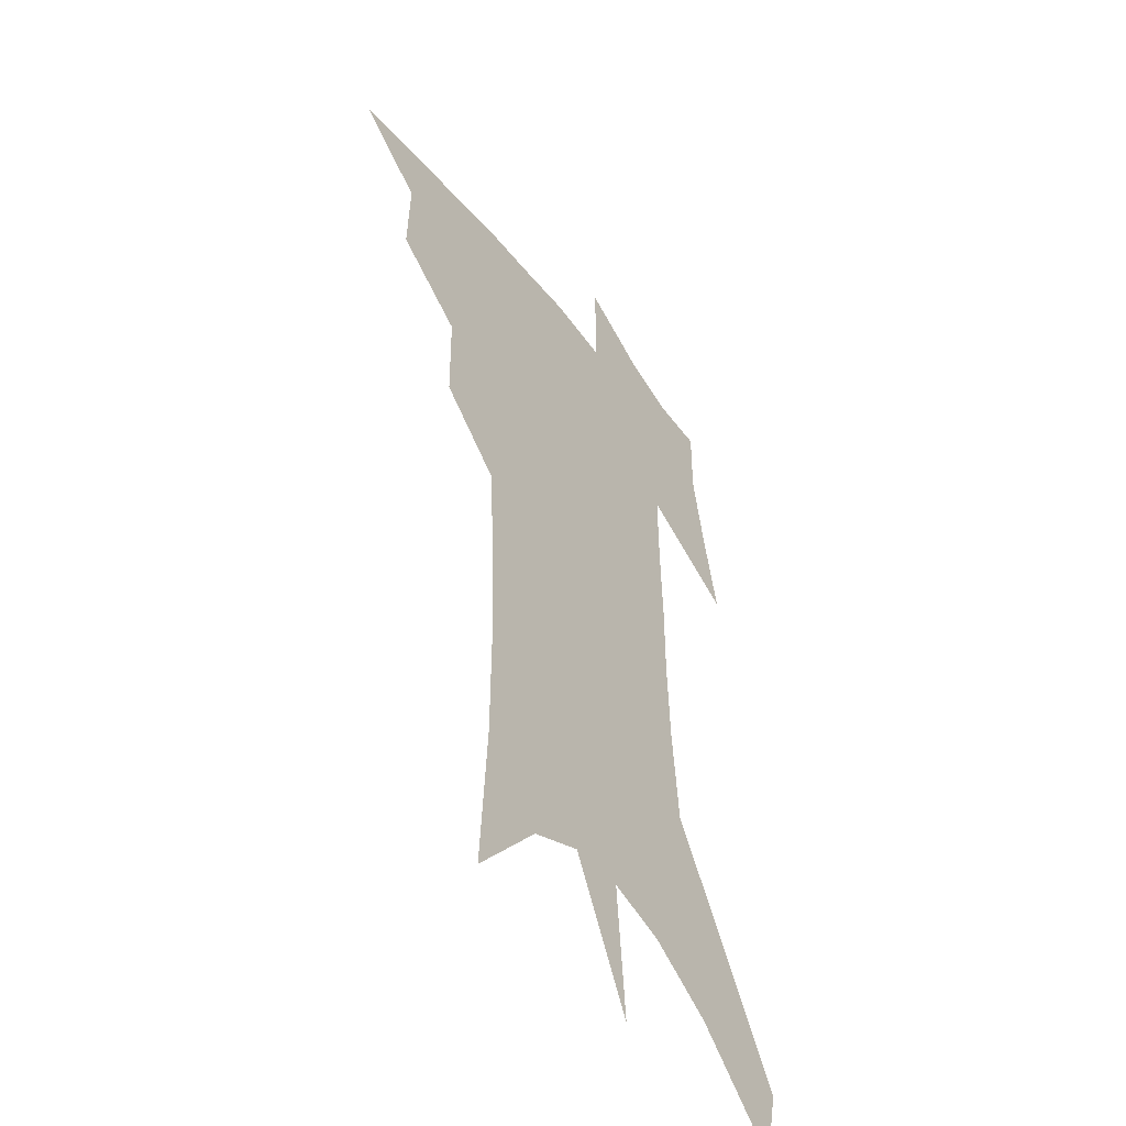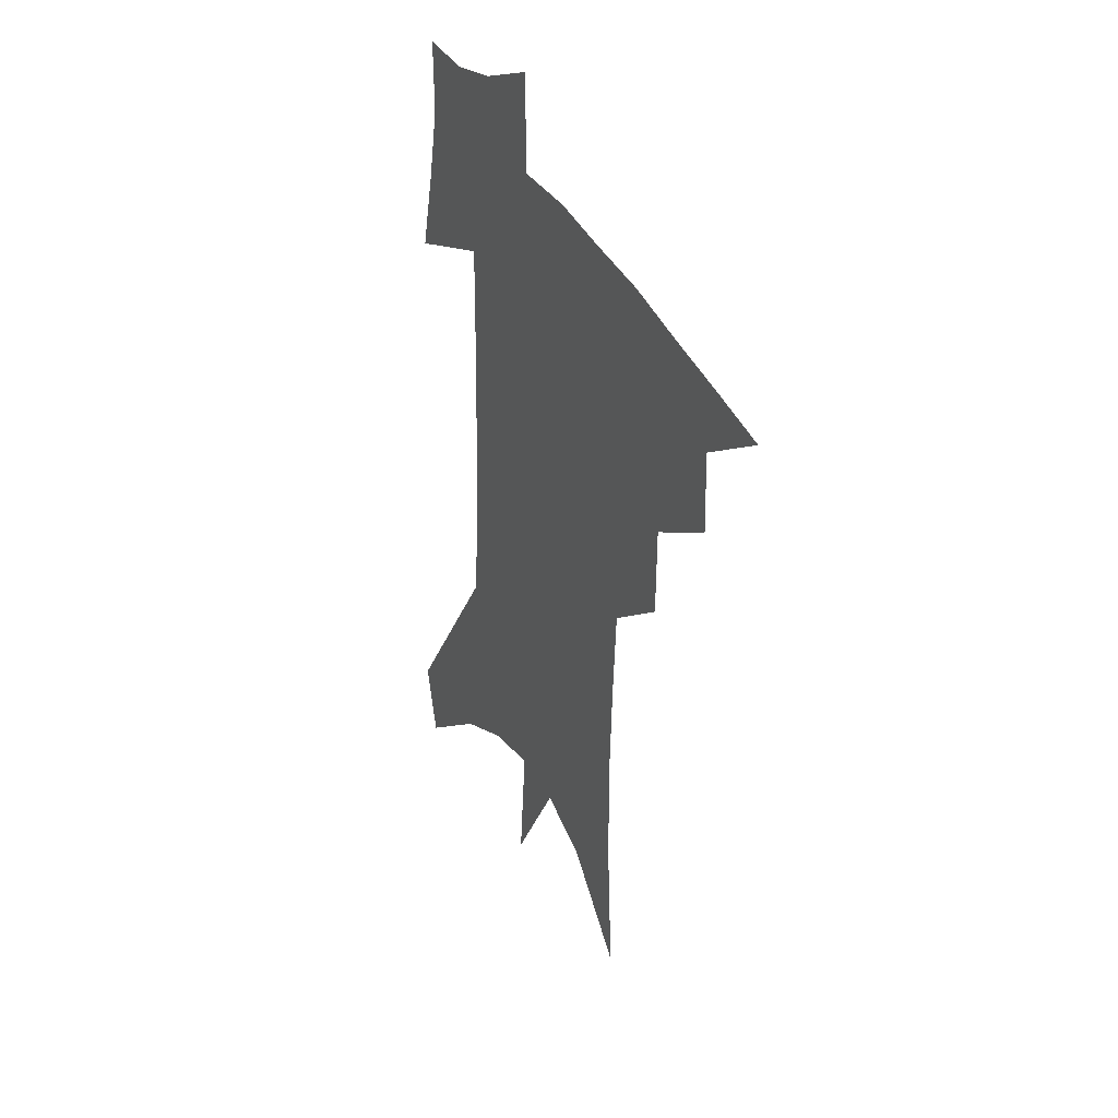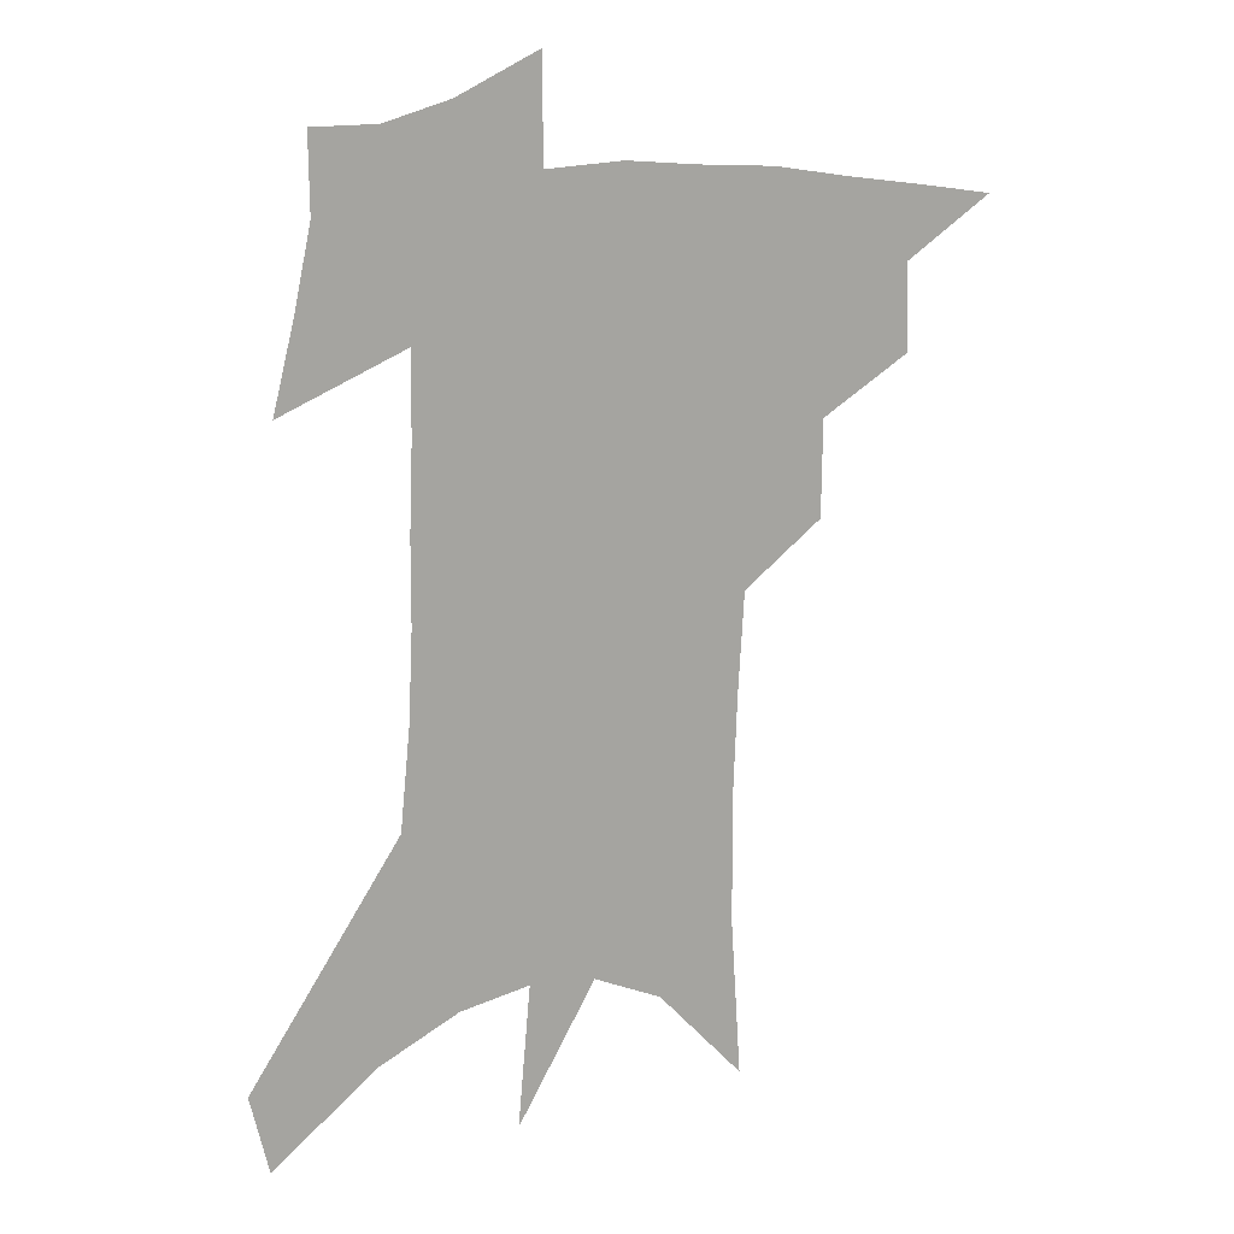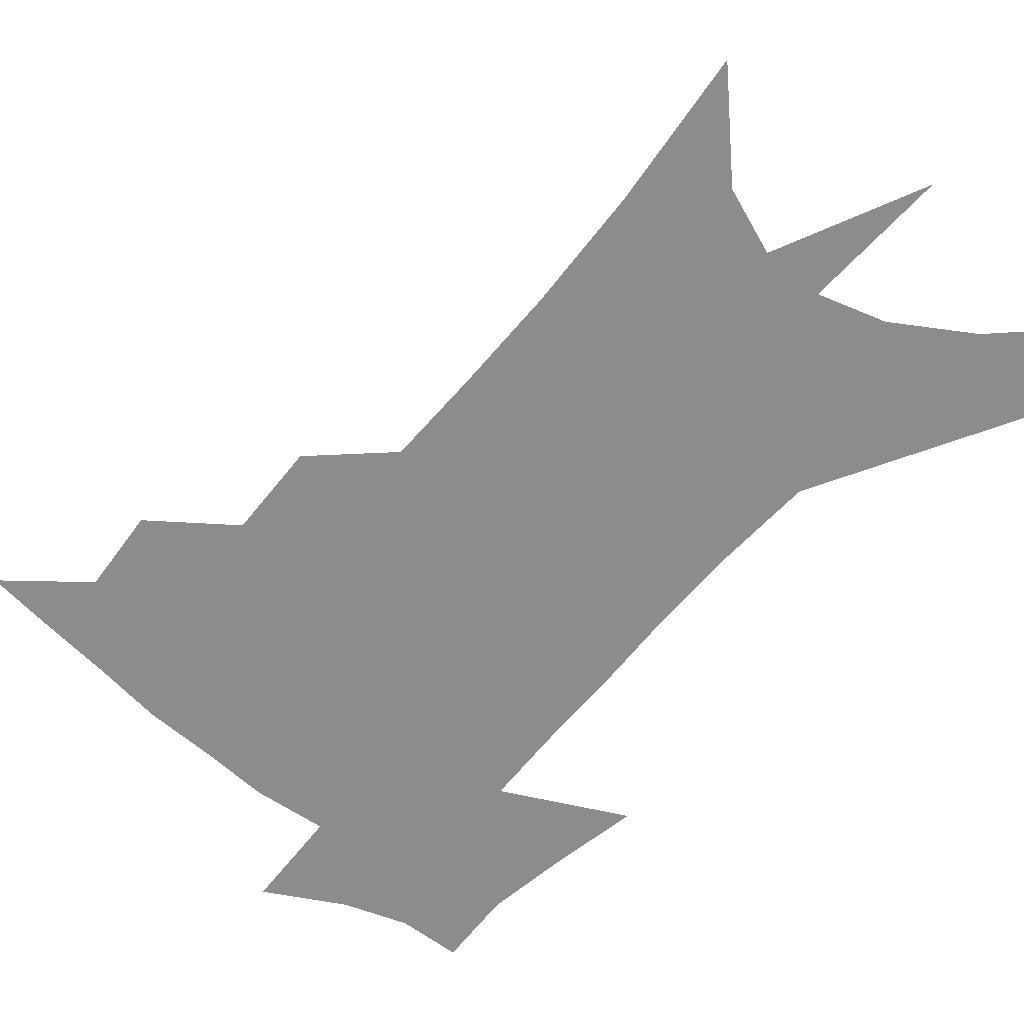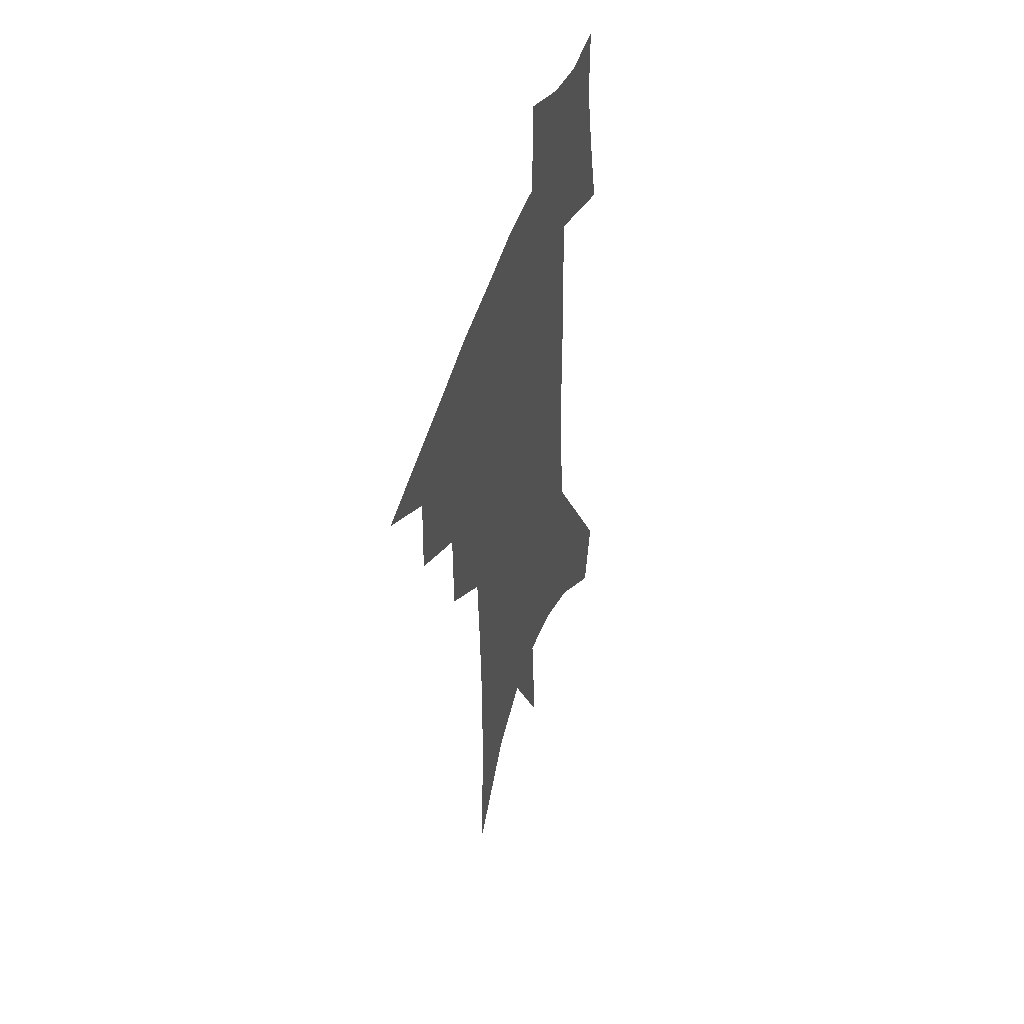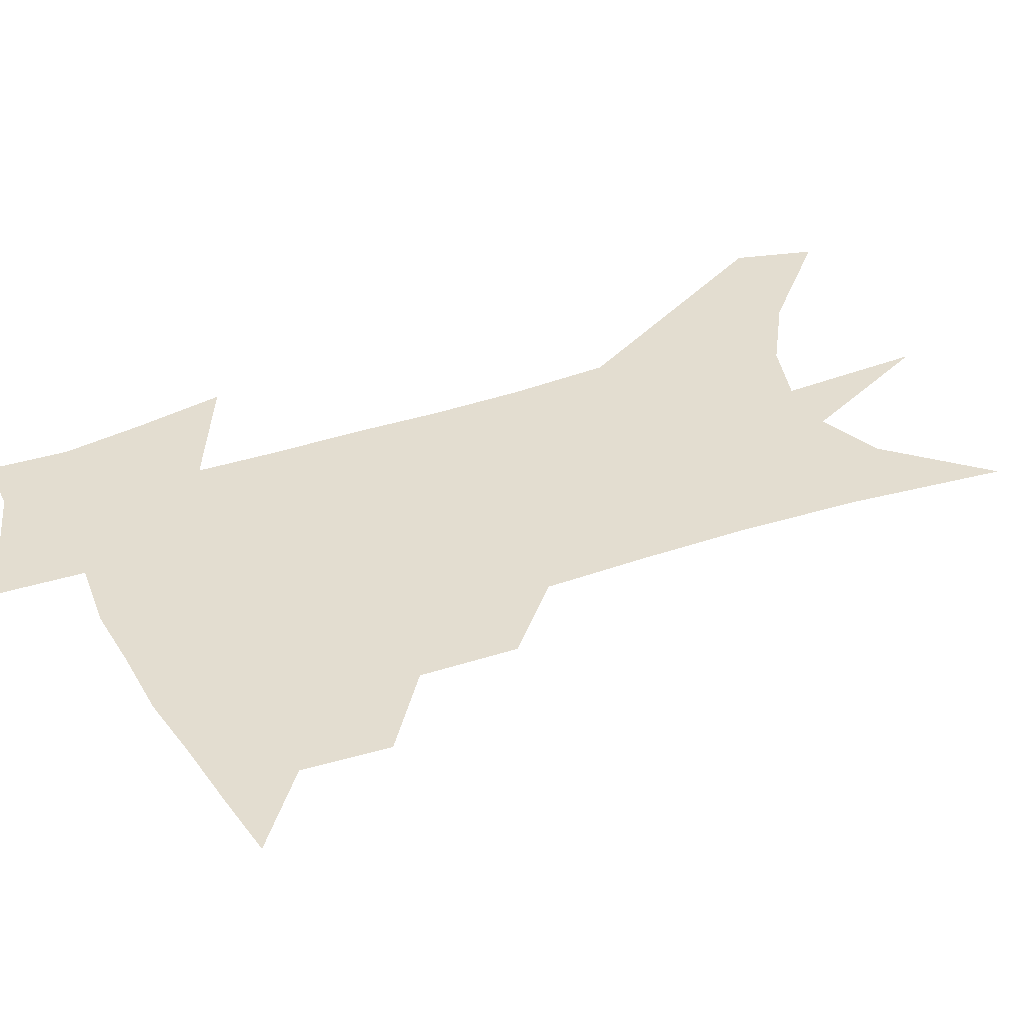
<metadata>
{"format":"obj","ext":"obj","renderer":"f3d","projection":"perspective","resolution":1024,"background":"white","views":[{"elev":-46.6,"azim":-55.6,"up":"+Y"},{"elev":38.8,"azim":-116.9,"up":"+Y"},{"elev":16.0,"azim":163.0,"up":"+Y"},{"elev":-64.1,"azim":-38.0,"up":"+Z"},{"elev":49.1,"azim":-72.7,"up":"+Y"},{"elev":35.6,"azim":-113.0,"up":"+Z"}]}
</metadata>
<code>
v 475.1 435.9 0
v 502.2 384.8 0
v 503.3 414.8 0
v 499.7 439.7 0
v 531.5 330.9 0
v 531.2 364.7 0
v 530.3 393.2 0
v 528.7 418.7 0
v 525.2 443.1 0
v 557.2 134.6 0
v 560.7 190.8 0
v 561 234.8 0
v 559.7 272.8 0
v 557.7 308.4 0
v 556.9 343.2 0
v 556 372.1 0
v 555 397.9 0
v 553 421.8 0
v 549.5 447 0
v 586.4 166.6 0
v 585.5 210.3 0
v 584.1 249.9 0
v 582.4 286.2 0
v 580.5 317.9 0
v 579.6 348.5 0
v 578.8 375.2 0
v 578.6 401.1 0
v 576.9 424.2 0
v 575.1 448.3 0
v 609.7 176.3 0
v 607.4 216 0
v 605.3 250.5 0
v 603.4 291.2 0
v 601.9 320.2 0
v 601.4 351.4 0
v 601.1 377.5 0
v 601.2 402.4 0
v 601.2 425.2 0
v 599.3 450.3 0
v 636.8 125.1 0
v 632.4 176.9 0
v 629.1 219.1 0
v 626.5 255.9 0
v 624.4 291.4 0
v 623 323.6 0
v 622.9 350.9 0
v 622.6 379.2 0
v 623.2 402.3 0
v 624.1 425.3 0
v 625.5 448.4 0
v 625.6 485.1 0
v 656.7 170.4 0
v 652 213.8 0
v 648.3 252.3 0
v 646.8 284.9 0
v 645.8 315.9 0
v 645.6 344.8 0
v 644.5 375 0
v 645 400.7 0
v 646.1 423.8 0
v 648.7 446 0
v 653.7 470.7 0
v 684.6 154.2 0
v 679.6 197.3 0
v 675.2 235.7 0
v 671.6 272.4 0
v 670.2 304.8 0
v 670 334.7 0
v 668.8 366.2 0
v 668.5 395.3 0
v 667.5 420.9 0
v 669.8 442.7 0
v 676.3 463.7 0
v 722 120.9 0
v 728.5 149.4 0
v 712.1 374.9 0
v 704.5 406.6 0
v 698.4 435.9 0
v 698.6 463.3 0
f 3 4 1
f 6 7 2
f 2 7 3
f 7 8 3
f 3 8 4
f 8 9 4
f 14 15 5
f 5 15 6
f 15 16 6
f 6 16 7
f 16 17 7
f 7 17 8
f 17 18 8
f 8 18 9
f 18 19 9
f 10 20 11
f 20 21 11
f 11 21 12
f 21 22 12
f 12 22 13
f 22 23 13
f 13 23 14
f 23 24 14
f 14 24 15
f 24 25 15
f 15 25 16
f 25 26 16
f 16 26 17
f 26 27 17
f 17 27 18
f 27 28 18
f 18 28 19
f 28 29 19
f 20 30 21
f 30 31 21
f 21 31 22
f 31 32 22
f 22 32 23
f 32 33 23
f 23 33 24
f 33 34 24
f 24 34 25
f 34 35 25
f 25 35 26
f 35 36 26
f 26 36 27
f 36 37 27
f 27 37 28
f 37 38 28
f 28 38 29
f 38 39 29
f 40 41 30
f 30 41 31
f 41 42 31
f 31 42 32
f 42 43 32
f 32 43 33
f 43 44 33
f 33 44 34
f 44 45 34
f 34 45 35
f 45 46 35
f 35 46 36
f 46 47 36
f 36 47 37
f 47 48 37
f 37 48 38
f 48 49 38
f 38 49 39
f 49 50 39
f 41 52 42
f 52 53 42
f 42 53 43
f 53 54 43
f 43 54 44
f 54 55 44
f 44 55 45
f 55 56 45
f 45 56 46
f 56 57 46
f 46 57 47
f 57 58 47
f 47 58 48
f 58 59 48
f 48 59 49
f 59 60 49
f 49 60 50
f 60 61 50
f 50 61 51
f 61 62 51
f 52 63 53
f 63 64 53
f 53 64 54
f 64 65 54
f 54 65 55
f 65 66 55
f 55 66 56
f 66 67 56
f 56 67 57
f 67 68 57
f 57 68 58
f 68 69 58
f 58 69 59
f 69 70 59
f 59 70 60
f 70 71 60
f 60 71 61
f 71 72 61
f 61 72 62
f 72 73 62
f 63 74 64
f 74 75 64
f 64 75 65
f 70 76 71
f 76 77 71
f 71 77 72
f 77 78 72
f 72 78 73
f 78 79 73

</code>
